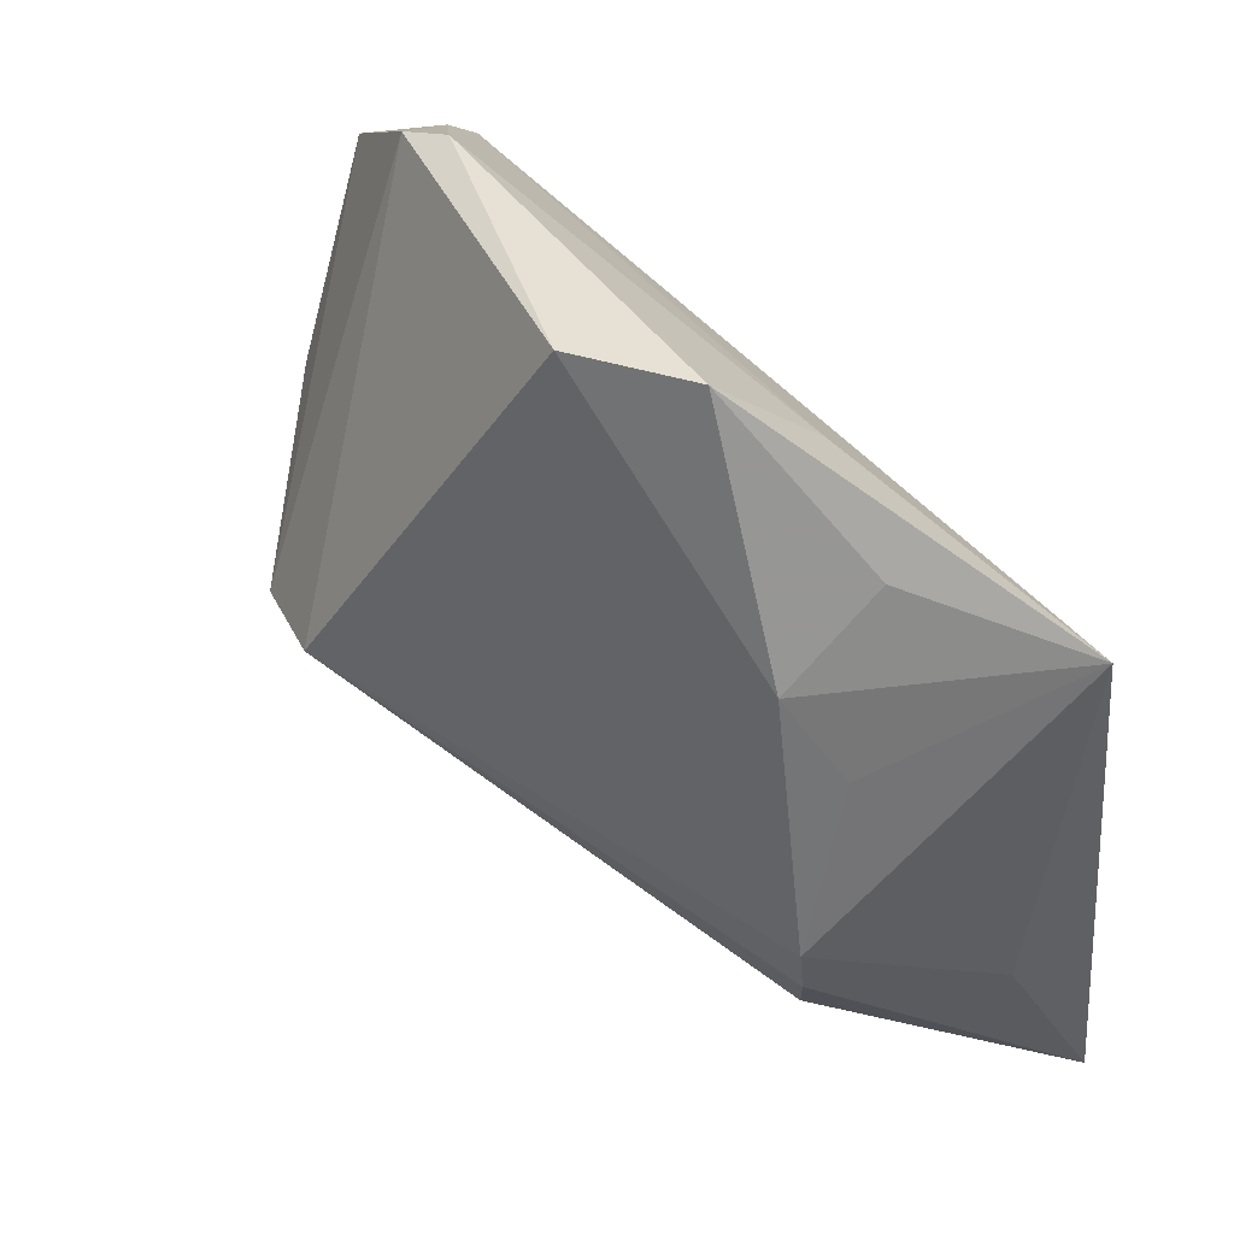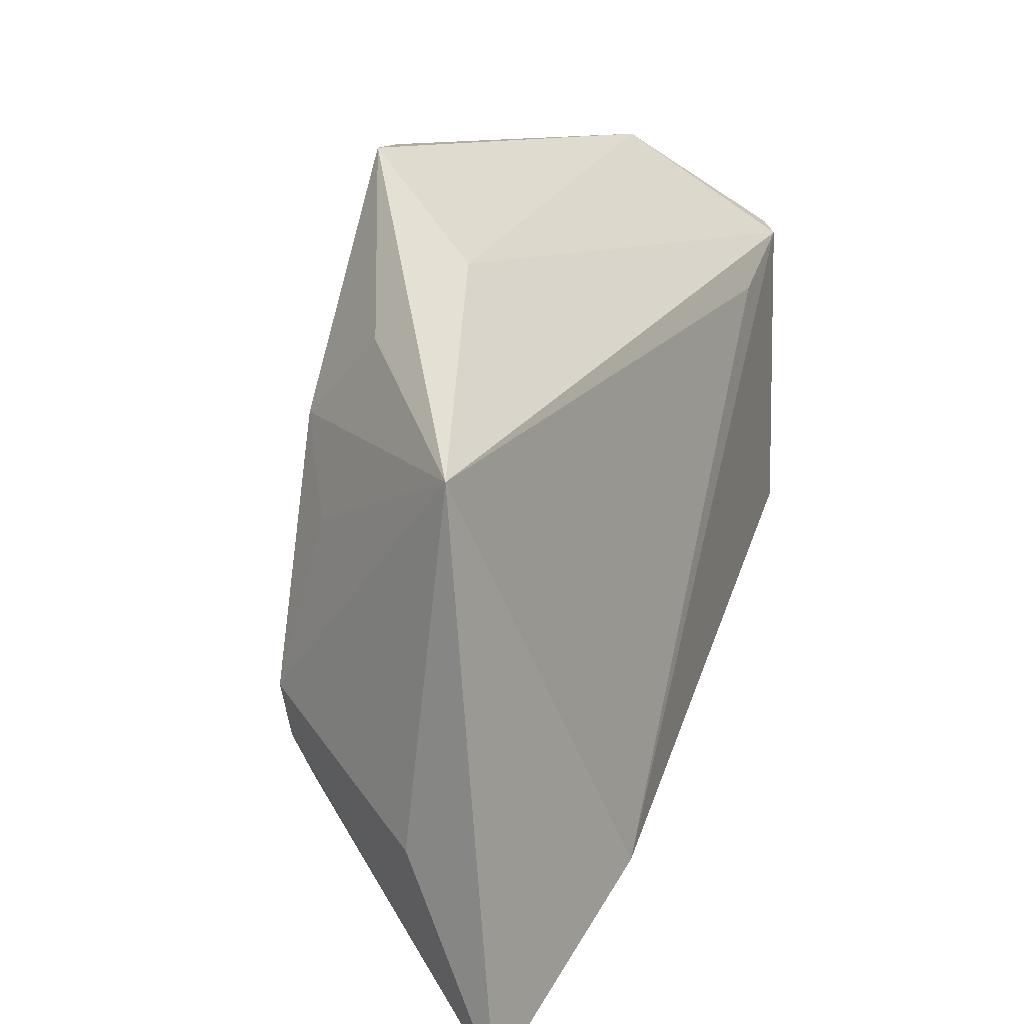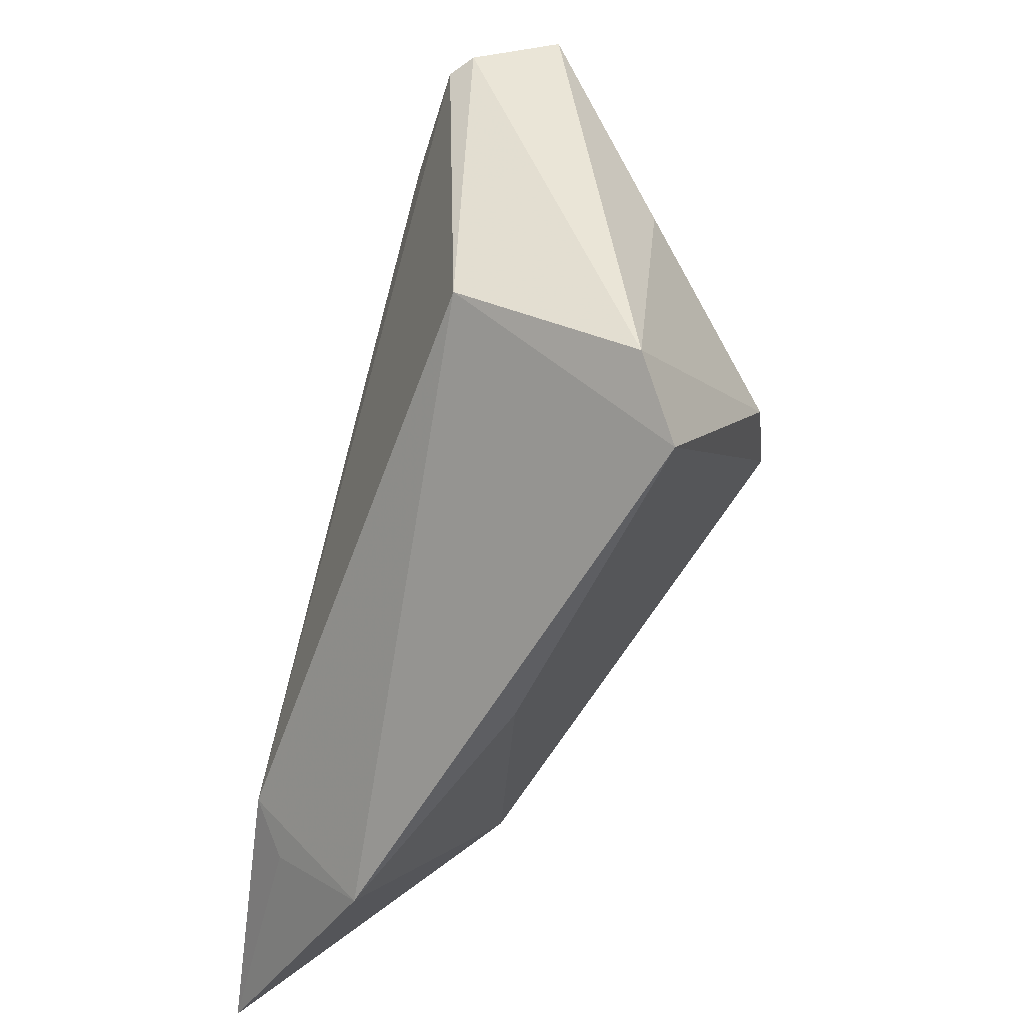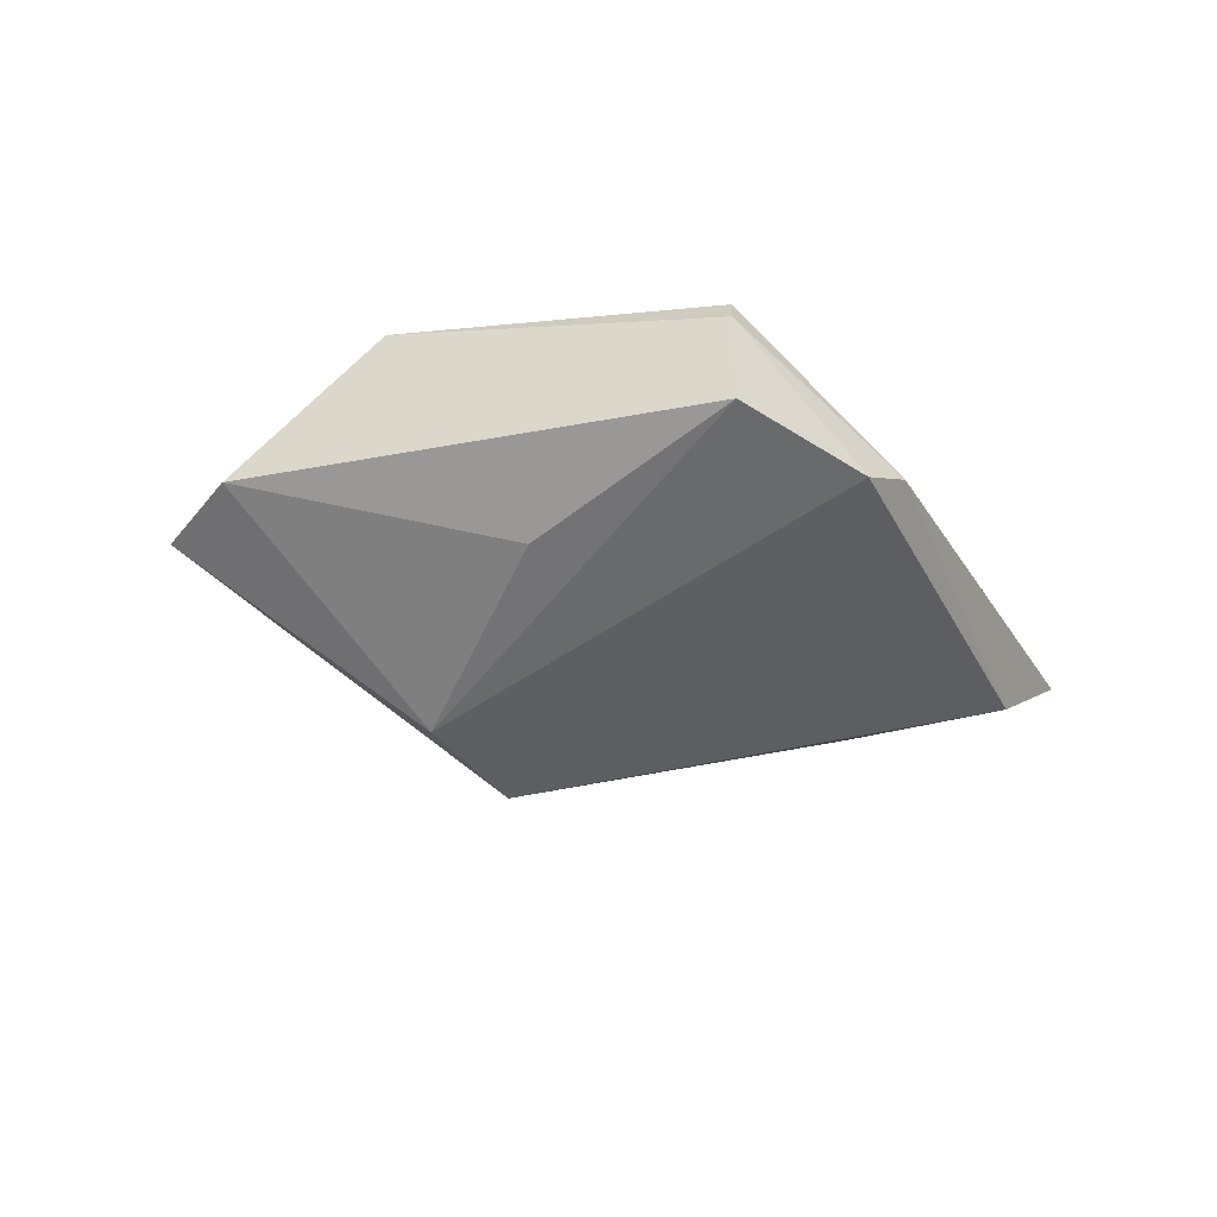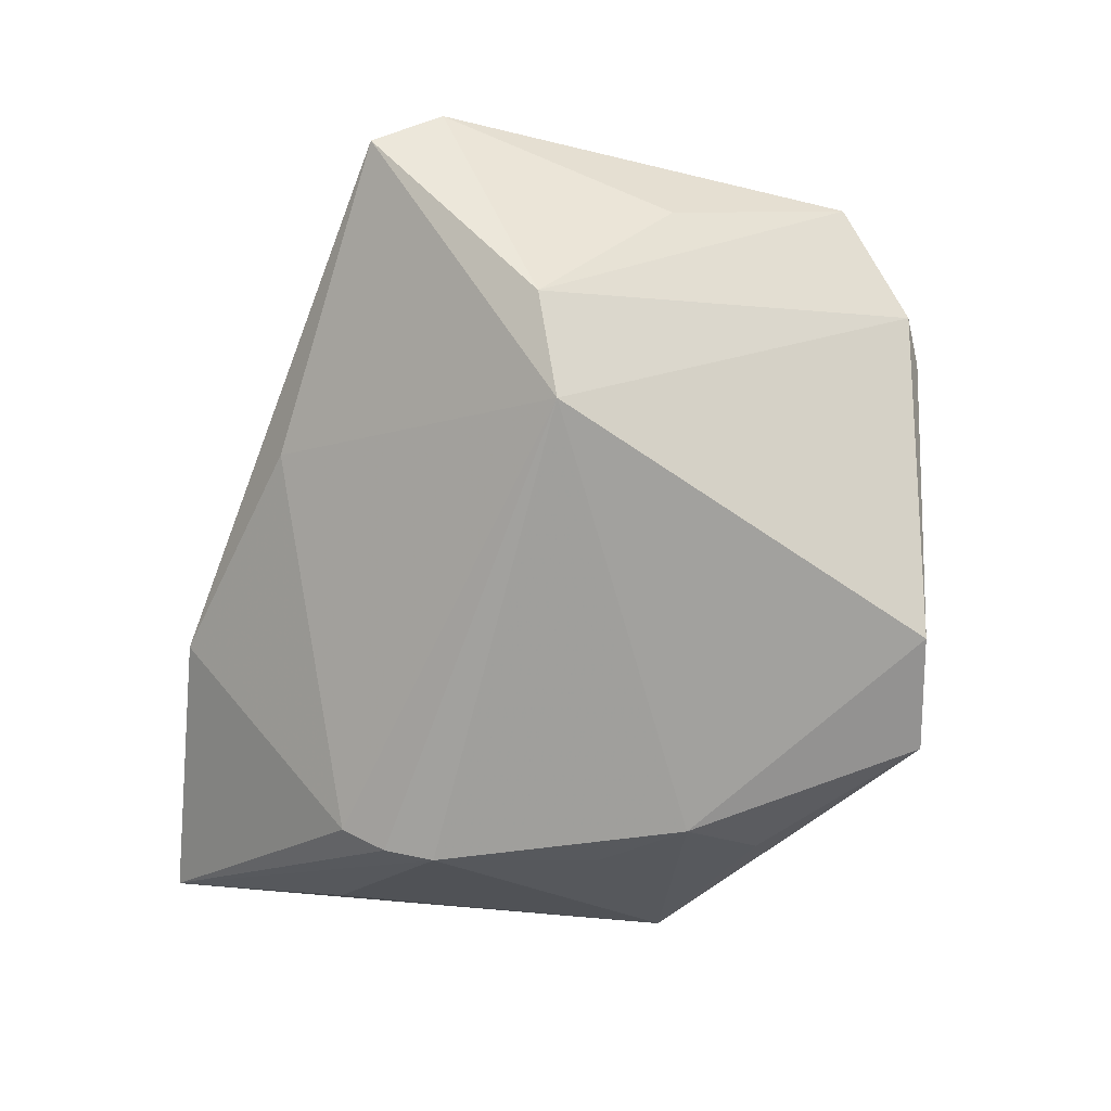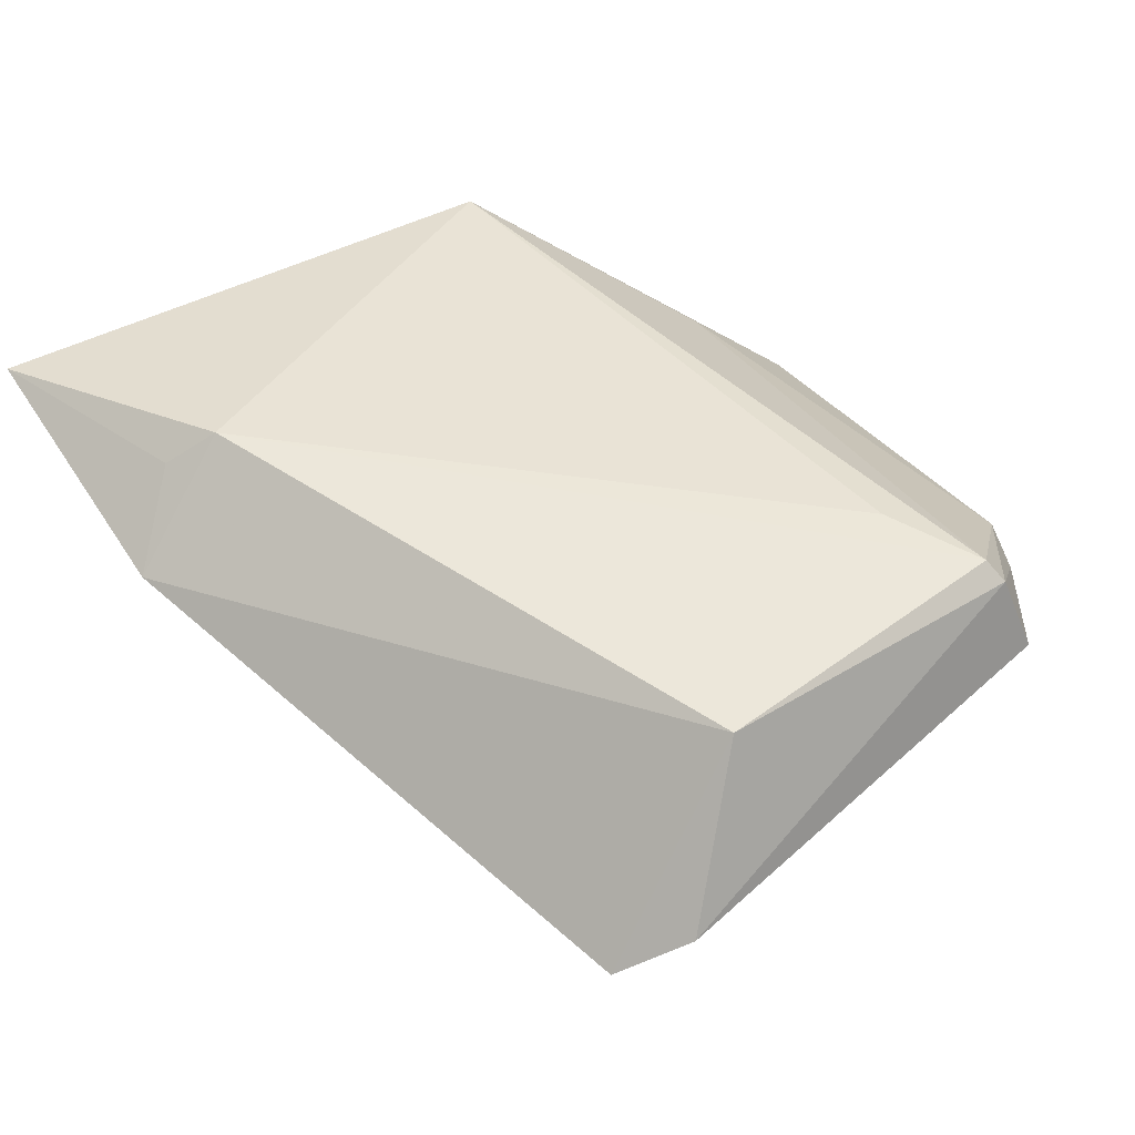
<metadata>
{"format":"obj","ext":"obj","renderer":"f3d","projection":"perspective","resolution":1024,"background":"white","views":[{"elev":44.5,"azim":-139.7,"up":"+Y"},{"elev":16.5,"azim":-70.8,"up":"+Y"},{"elev":-37.3,"azim":68.5,"up":"+Y"},{"elev":-8.1,"azim":113.4,"up":"+Z"},{"elev":-79.7,"azim":84.9,"up":"+Z"},{"elev":53.9,"azim":56.3,"up":"+Z"}]}
</metadata>
<code>
v 0.05217 -0.0187 0.003165
v -0.01807 -0.04624 0.008585
v -0.03524 0.008032 -0.01272
v 0.02231 -0.002094 -0.02609
v -0.03482 -0.01778 -0.01719
v 0.009321 -0.03524 -0.0002829
v -0.03332 -0.02312 -0.01519
v -0.0494 0.01766 0.006942
v 0.0271 0.02378 0.01876
v -0.02385 -0.03218 0.01918
v 0.03367 -0.005264 -0.02007
v 0.04325 0.009973 -0.003444
v 0.03284 0.04059 0.002558
v -0.01773 0.04562 -0.01279
v 0.04105 0.02999 0.0173
v -0.02587 -0.03803 0.01555
v -0.03343 0.02776 -0.006913
v 0.0485 -0.02685 -0.001822
v 0.02704 0.04246 0.003178
v -0.05148 -0.04624 0.01267
v 0.04121 -0.006887 0.01918
v 0.03855 0.02903 0.01918
v 0.04499 0.03182 0.008414
v -0.02172 0.03413 -0.0007566
v -0.003403 0.04408 -0.01632
v -0.04727 -0.02365 0.001311
v -0.03515 -0.01181 -0.01837
v -0.02946 0.0182 -0.01647
f 1 21 18
f 14 17 8
f 18 21 2
f 28 17 14
f 3 8 28
f 28 8 17
f 25 28 14
f 4 28 25
f 18 4 11
f 11 1 18
f 10 8 20
f 10 2 21
f 22 10 21
f 20 8 26
f 20 5 7
f 7 2 20
f 5 4 7
f 27 4 5
f 27 28 4
f 3 28 27
f 27 8 3
f 27 26 8
f 27 5 20
f 20 26 27
f 19 25 14
f 4 25 13
f 23 11 13
f 13 11 4
f 25 19 13
f 23 1 12
f 12 11 23
f 1 11 12
f 20 2 16
f 16 10 20
f 2 10 16
f 21 1 15
f 15 22 21
f 15 1 23
f 23 13 15
f 15 19 22
f 15 13 19
f 8 10 9
f 9 22 8
f 10 22 9
f 18 2 6
f 2 7 6
f 6 4 18
f 6 7 4
f 8 22 24
f 22 19 24
f 14 8 24
f 24 19 14

</code>
